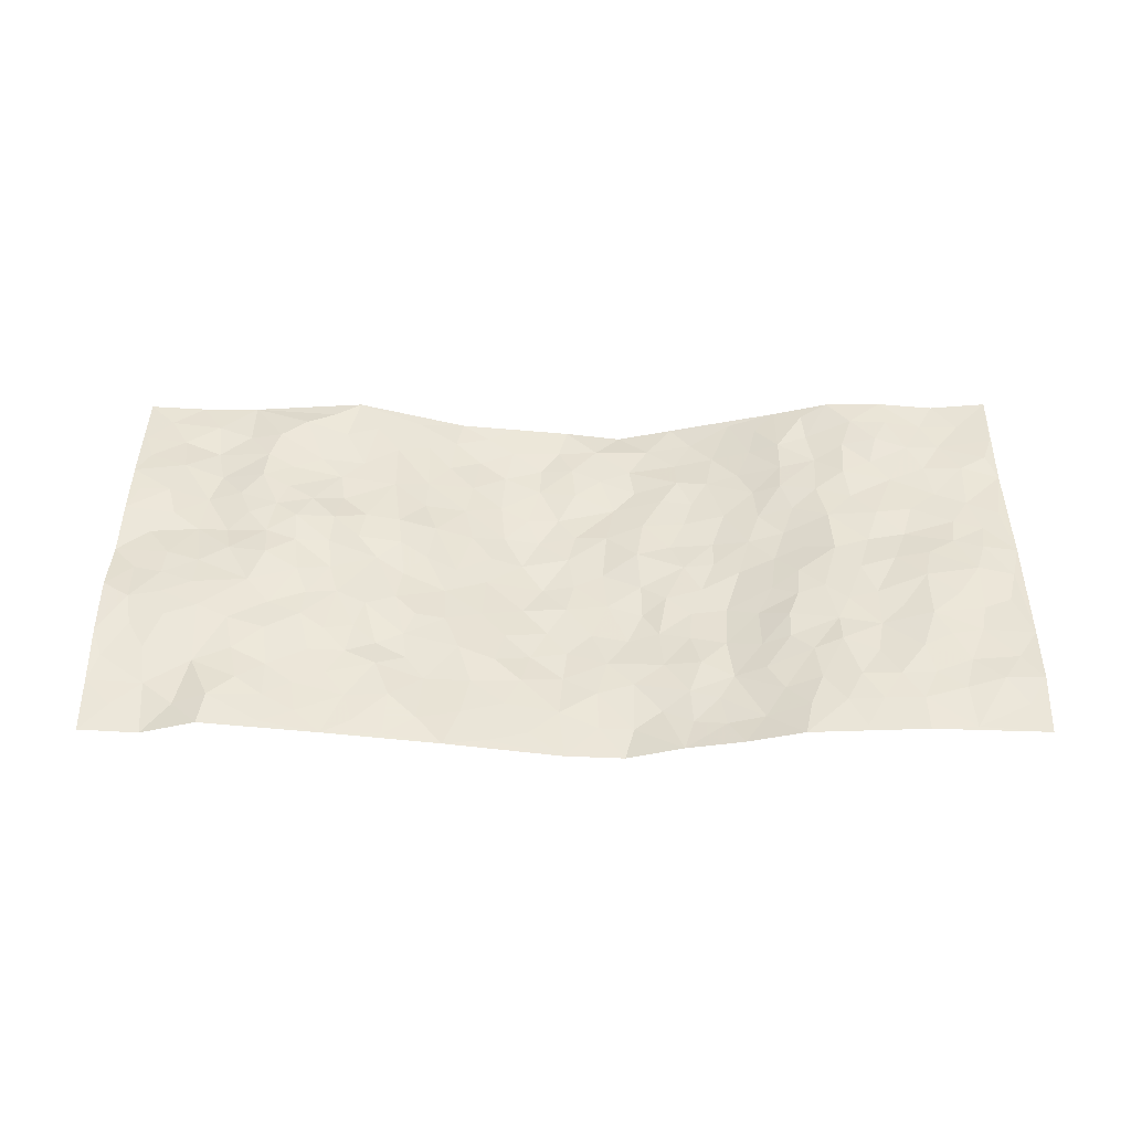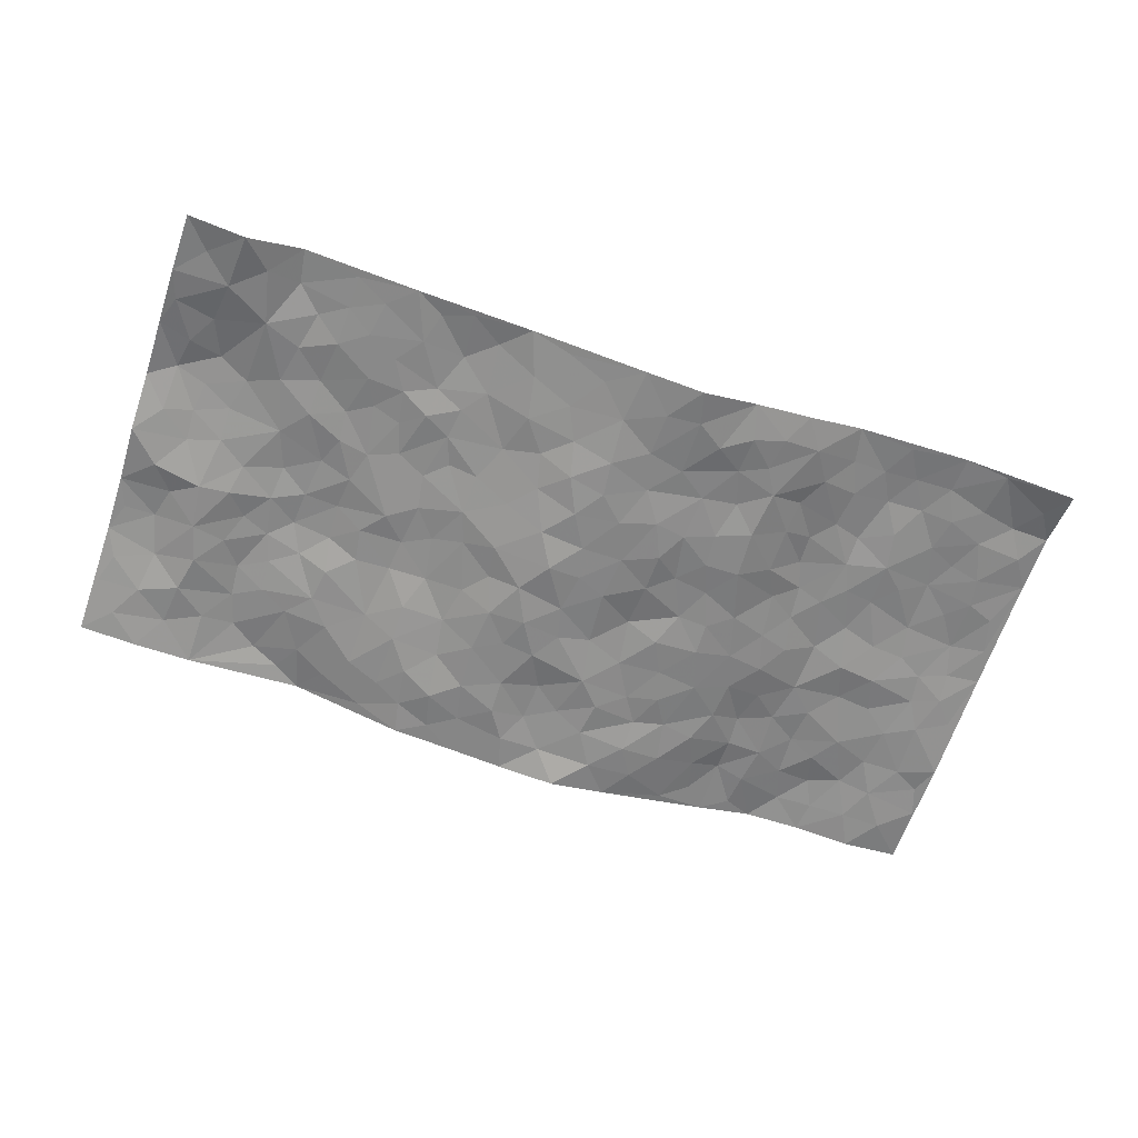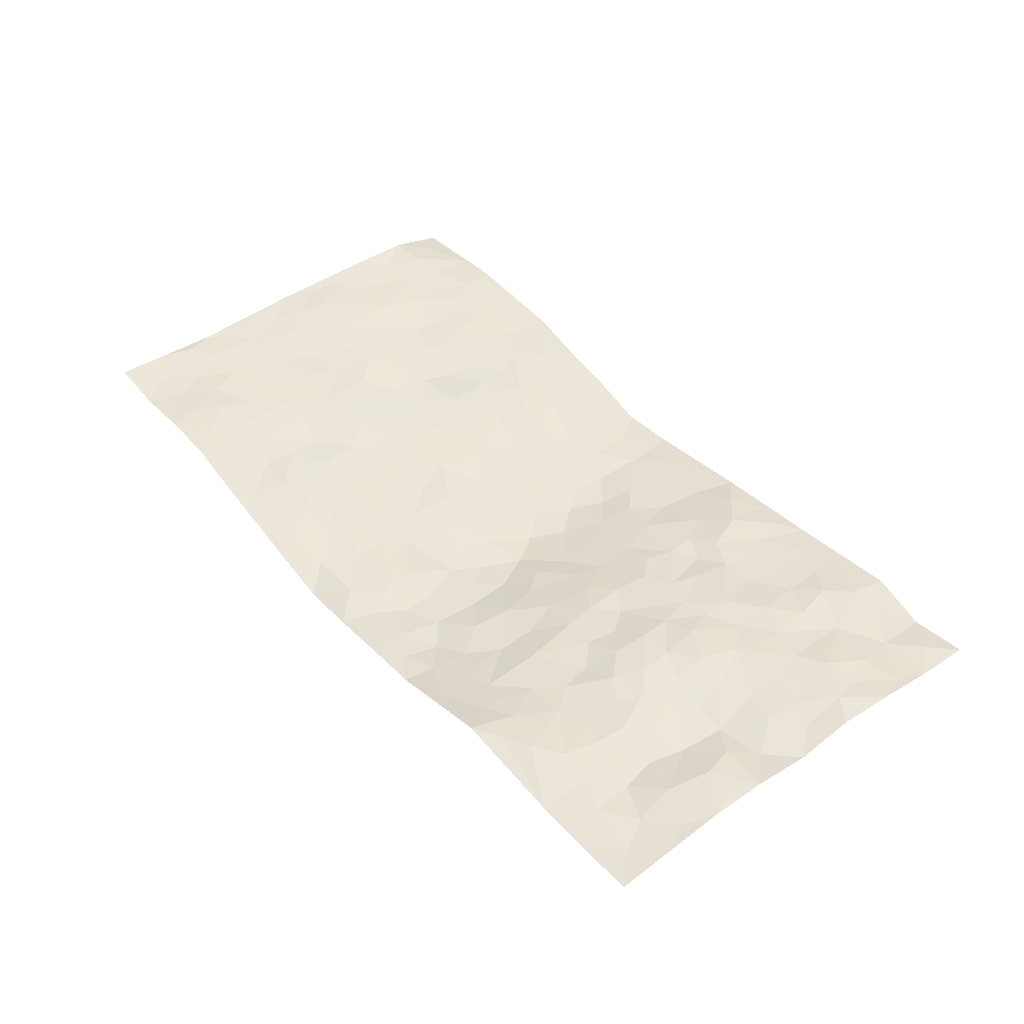
<metadata>
{"format":"obj","ext":"obj","renderer":"f3d","projection":"perspective","resolution":1024,"background":"white","views":[{"elev":44.1,"azim":0.5,"up":"+Z"},{"elev":-63.7,"azim":-18.5,"up":"+Z"},{"elev":45.2,"azim":-128.5,"up":"+Z"}]}
</metadata>
<code>
v -0.9733 0.001017 0.008996
v -0.978 0.9959 0.02263
v 0.9777 0.007631 0.01307
v 0.9761 0.9974 0.04214
v -0.7938 0.3925 0.04147
v -0.9779 0.4995 0.03189
v -0.8555 0.3574 0.04663
v 0.001223 0.0004437 -0.06248
v -0.9778 0.2499 0.0397
v -0.9208 0.3375 0.05184
v -0.7326 0.002735 0.03143
v -0.9763 0.1257 0.01985
v -0.7077 0.2931 0.03523
v -0.8508 0.005007 -0.004085
v -0.8384 0.2879 0.04846
v -0.4881 0.003662 0.001831
v -0.956 0.1884 0.02783
v -0.2907 0.167 -0.01535
v -0.774 0.3219 0.04262
v -0.8593 0.1222 0.01503
v -0.919 0.06425 0.01499
v -0.7914 0.06621 0.01561
v -0.6699 0.128 0.03076
v -0.7219 0.07603 0.03558
v -0.8716 0.2076 0.03348
v -0.9083 0.2704 0.03986
v -0.7669 0.1786 0.02393
v -0.6896 0.2105 0.02981
v -0.8619 0.4881 0.03616
v -0.9779 0.3754 0.05147
v -0.7311 0.997 0.0146
v -0.5338 0.2233 0.01274
v 0.2606 0.1572 -0.03657
v -0.9755 0.7481 0.0435
v -0.3635 0.3932 -0.001124
v -0.7794 0.7519 0.01588
v -0.7967 0.8302 0.01693
v -0.577 0.4425 0.03236
v -0.5957 0.6058 0.03908
v -0.4849 0.996 0.03215
v -0.9527 0.6859 0.04343
v -0.6574 0.5623 0.03288
v -0.3887 0.7535 -0.0008717
v -0.5057 0.2804 0.0164
v -0.4565 0.2259 0.005804
v -0.4923 0.1632 0.007355
v -0.4448 0.6364 0.01187
v -0.3626 0.5596 0.002023
v 0.1651 0.4734 -0.05043
v -0.3307 0.2214 -0.009434
v -0.2088 0.6107 -0.03379
v -0.3713 0.6291 0.003762
v -0.2992 0.05743 -0.01121
v -0.6245 0.7099 0.03035
v -0.3914 0.1951 0.002183
v -0.8678 0.6164 0.03371
v -0.0382 0.3474 -0.06679
v 0.05764 0.3388 -0.06353
v 0.2969 0.4504 -0.03304
v -0.09659 0.5517 -0.06506
v -0.1642 0.5559 -0.04426
v 0.09069 0.6308 -0.05148
v -0.6295 0.3464 0.02699
v -0.7448 0.5731 0.0214
v -0.9482 0.8083 0.03474
v -0.5572 0.1304 0.01246
v -0.3657 0.01285 -0.01114
v -0.7925 0.4658 0.03387
v -0.6146 0.1733 0.01972
v -0.6119 0.01963 0.01802
v -0.2439 0.001506 -0.02716
v -0.613 0.08945 0.01997
v -0.5443 0.05478 0.01066
v -0.4287 0.03839 0.0003466
v -0.448 0.1052 0.001805
v -0.8866 0.6847 0.04188
v -0.9687 0.872 0.03202
v -0.7331 0.509 0.03163
v -0.0006261 0.9995 -0.05739
v -0.8002 0.6743 0.01822
v -0.558 0.3154 0.02539
v -0.5086 0.4614 0.01994
v 0.00541 0.5717 -0.06336
v -0.05043 0.4828 -0.07248
v 0.002849 0.4194 -0.06486
v -0.1228 0.1272 -0.04445
v -0.5655 0.6699 0.02992
v -0.9128 0.562 0.02726
v -0.7294 0.6903 0.02699
v -0.4451 0.2973 0.008172
v -0.6275 0.2677 0.03181
v -0.4991 0.6877 0.01291
v -0.1733 0.4849 -0.04862
v -0.2607 0.4358 -0.02687
v -0.6437 0.6486 0.03451
v -0.01005 0.1159 -0.05911
v -0.4122 0.5105 0.0008734
v -0.3402 0.2884 -0.007698
v -0.2387 0.5035 -0.02918
v -0.1792 0.3815 -0.04105
v -0.9758 0.6239 0.04317
v -0.7021 0.6221 0.03205
v -0.8101 0.5785 0.01912
v -0.3586 0.1105 0.0008795
v -0.5162 0.5331 0.02838
v -0.679 0.4063 0.03571
v -0.1288 0.3236 -0.04912
v -0.1475 0.2488 -0.04197
v -0.5129 0.6117 0.02838
v 0.1082 0.7294 -0.05973
v -0.003124 0.2137 -0.06475
v -0.07281 0.2721 -0.0614
v 0.005015 0.2874 -0.06613
v -0.4256 0.3641 0.007666
v -0.1953 0.1834 -0.03839
v -0.6499 0.4881 0.04059
v -0.5529 0.3815 0.022
v -0.4885 0.3919 0.015
v -0.3042 0.524 -0.01115
v -0.2564 0.35 -0.02333
v -0.3519 0.467 -0.00505
v -0.2235 0.2705 -0.02658
v -0.09136 0.411 -0.0625
v -0.5899 0.5315 0.03457
v -0.09078 0.1973 -0.05019
v -0.212 0.09293 -0.03249
v -0.3963 0.2586 -0.005901
v -0.9256 0.4371 0.03864
v -0.8649 0.4205 0.04194
v 0.09212 0.4223 -0.05921
v 0.2089 0.2371 -0.04354
v 0.08202 0.5169 -0.05845
v 0.01879 0.488 -0.06438
v 0.1668 0.3923 -0.05727
v 0.788 0.4975 0.04024
v 0.2193 0.433 -0.04229
v 0.2667 0.3128 -0.04064
v 0.1585 0.5671 -0.03958
v 0.1229 0.9973 -0.07166
v -0.2899 0.6196 -0.01366
v 0.4227 0.88 -0.009742
v 0.4866 0.9983 0.008548
v -0.2145 0.781 -0.03642
v -0.05954 0.8649 -0.06059
v -0.3183 0.3486 -0.008371
v -0.4555 0.566 0.01236
v -0.07267 0.05172 -0.05039
v -0.1567 0.02145 -0.03889
v 0.1254 0.002638 -0.07055
v 0.01232 0.8608 -0.05191
v -0.01771 0.7006 -0.06486
v 0.4194 0.1966 -0.004355
v 0.3421 0.2894 -0.03193
v 0.5871 0.5263 0.02542
v 0.5225 0.5466 0.006455
v 0.4538 0.1353 -0.0002189
v 0.5183 0.228 0.01968
v 0.4132 0.3614 -0.0139
v 0.02153 0.6413 -0.06155
v -0.06072 0.628 -0.0683
v -0.1481 0.73 -0.05364
v -0.08783 0.6936 -0.06038
v -0.06141 0.7918 -0.05886
v -0.1379 0.6331 -0.05781
v 0.01983 0.7749 -0.05253
v 0.2445 0.9986 -0.04527
v -0.0197 0.9276 -0.0586
v -0.2706 0.8456 -0.03312
v -0.2016 0.8801 -0.04779
v -0.3164 0.78 -0.02352
v -0.2462 0.9979 -0.03259
v -0.227 0.6961 -0.0309
v -0.3172 0.6994 -0.01864
v -0.1415 0.83 -0.05229
v -0.1236 0.9983 -0.04437
v 0.2171 0.746 -0.04214
v 0.1726 0.6671 -0.0458
v 0.3268 0.5944 -0.03502
v 0.2602 0.5223 -0.03558
v 0.2655 0.6654 -0.0391
v 0.4231 0.7439 -0.01342
v 0.3554 0.6828 -0.02889
v 0.2856 0.7331 -0.03893
v 0.06803 0.9296 -0.05593
v 0.07811 0.8234 -0.05284
v 0.1451 0.858 -0.05579
v 0.2507 0.873 -0.04843
v 0.321 0.7934 -0.03053
v 0.2313 0.5947 -0.04453
v -0.8792 0.8656 0.02377
v -0.6803 0.8157 0.03326
v -0.8649 0.7737 0.03521
v -0.855 0.9965 0.01468
v -0.9198 0.9376 0.02188
v -0.8079 0.9199 0.02199
v -0.7306 0.8842 0.02299
v -0.6029 0.9283 0.03596
v -0.6601 0.885 0.03378
v -0.6855 0.745 0.03527
v -0.5591 0.8136 0.02112
v -0.6204 0.7803 0.02632
v -0.5091 0.8994 0.0225
v -0.3912 0.8771 -0.00468
v -0.5419 0.9584 0.03283
v -0.4642 0.8152 0.006775
v -0.441 0.9349 0.01132
v -0.3447 0.9716 -0.007907
v -0.5105 0.7599 0.01403
v -0.321 0.9004 -0.01906
v -0.2598 0.9298 -0.03066
v 0.1562 0.785 -0.05554
v 0.2537 0.8044 -0.0377
v 0.1886 0.9331 -0.05697
v 0.3927 0.812 -0.02227
v 0.3373 0.8809 -0.0331
v 0.3797 0.9825 -0.01623
v 0.2887 0.9378 -0.0411
v 0.4386 0.9479 -0.0009656
v 0.3797 0.4928 -0.02162
v 0.3254 0.5281 -0.03199
v 0.4829 0.6038 -0.006579
v 0.4308 0.664 -0.01236
v 0.4051 0.5875 -0.01841
v 0.3539 0.1901 -0.0269
v 0.4759 0.3351 0.01392
v 0.4579 0.5221 -0.006866
v 0.3473 0.3875 -0.0325
v -0.1253 0.9145 -0.04791
v -0.185 0.9574 -0.04058
v 0.3212 0.133 -0.03039
v 0.6083 0.01479 0.02197
v 0.2015 0.3325 -0.05031
v 0.2714 0.3842 -0.04099
v 0.5787 0.2485 0.03062
v 0.7297 0.9979 0.04054
v 0.9763 0.2519 0.04634
v 0.4887 0.8117 0.005926
v 0.7143 0.4878 0.03258
v 0.4843 0.7463 0.00806
v 0.977 0.5011 0.04292
v 0.6653 0.2944 0.02616
v 0.5052 0.4682 0.01099
v 0.7736 0.3118 0.04462
v 0.5567 0.4159 0.01945
v 0.4852 0.002093 0.01403
v 0.09003 0.2511 -0.05668
v 0.5008 0.07731 0.01682
v 0.135 0.3179 -0.05916
v 0.4151 0.2668 -0.009562
v 0.8705 0.2663 0.03916
v 0.637 0.4621 0.03046
v 0.5737 0.08233 0.02517
v 0.4458 0.4259 -0.001186
v 0.603 0.3722 0.02365
v 0.2867 0.2324 -0.02941
v 0.4737 0.272 0.01156
v 0.2658 0.07864 -0.04299
v 0.3661 0.002287 -0.01631
v 0.2447 0.00275 -0.03797
v 0.2029 0.1149 -0.05295
v 0.06839 0.1687 -0.05902
v 0.1456 0.1889 -0.05298
v 0.6081 0.1476 0.03303
v 0.7724 0.4239 0.0446
v 0.7442 0.2218 0.03835
v 0.647 0.08071 0.03182
v 0.6649 0.385 0.03082
v 0.714 0.3399 0.03394
v 0.8827 0.3274 0.04141
v 0.7425 0.5676 0.02613
v 0.6881 0.1458 0.03613
v 0.7599 0.1507 0.03477
v 0.8366 0.3687 0.04553
v 0.9399 0.3508 0.04265
v 0.8835 0.4396 0.04976
v 0.5775 0.3134 0.0238
v 0.8176 0.1073 0.03627
v 0.3332 0.06325 -0.0303
v 0.411 0.06873 -0.0138
v 0.07222 0.07719 -0.06416
v 0.1445 0.07266 -0.06255
v 0.976 0.7496 0.03243
v 0.7285 0.07946 0.03559
v 0.6511 0.216 0.02848
v 0.9588 0.4258 0.04346
v 0.9046 0.5099 0.04509
v 0.8048 0.2513 0.0423
v 0.529 0.1487 0.01977
v 0.7316 0.001913 0.02756
v 0.4979 0.3944 0.01466
v 0.938 0.06697 0.03105
v 0.9768 0.128 0.04343
v 0.837 0.1816 0.03784
v 0.896 0.126 0.04448
v 0.8274 0.01159 0.02342
v 0.9352 0.1898 0.03956
v 0.6627 0.5556 0.02183
v 0.6883 0.6323 0.03273
v 0.5817 0.6357 0.02113
v 0.8232 0.6915 0.03348
v 0.6275 0.771 0.03138
v 0.9549 0.6253 0.03843
v 0.7644 0.6418 0.03417
v 0.8525 0.5955 0.03945
v 0.7302 0.7438 0.02946
v 0.8435 0.531 0.042
v 0.914 0.5745 0.03888
v 0.8896 0.6596 0.03572
v 0.6367 0.692 0.02706
v 0.5618 0.7236 0.01973
v 0.5073 0.6743 0.005159
v 0.8507 0.8518 0.03217
v 0.7083 0.8702 0.04439
v 0.8091 0.7765 0.03511
v 0.895 0.7776 0.03639
v 0.7773 0.8437 0.03923
v 0.9731 0.8735 0.03738
v 0.6906 0.8023 0.03175
v 0.952 0.8109 0.03943
v 0.738 0.9309 0.04099
v 0.853 0.9979 0.02965
v 0.6064 0.9979 0.03845
v 0.8176 0.9253 0.03198
v 0.9049 0.9273 0.03034
v 0.6569 0.9339 0.04238
v 0.5534 0.9013 0.01902
v 0.4876 0.8808 0.01367
v 0.5463 0.9694 0.02353
v 0.5669 0.8216 0.01847
v 0.6323 0.8603 0.03351
f 29 6 128
f 12 21 20
f 26 10 9
f 55 45 46
f 27 19 15
f 26 9 17
f 101 6 88
f 12 1 21
f 7 15 19
f 125 86 96
f 84 123 85
f 129 29 128
f 25 27 15
f 12 20 17
f 73 75 66
f 22 14 11
f 26 17 25
f 9 12 17
f 25 15 26
f 5 129 7
f 52 146 48
f 55 18 50
f 7 19 5
f 20 27 25
f 124 82 105
f 41 76 34
f 20 14 22
f 14 20 21
f 14 21 1
f 24 22 11
f 24 27 22
f 72 66 69
f 69 32 91
f 70 24 11
f 24 23 27
f 17 20 25
f 27 20 22
f 10 15 7
f 10 26 15
f 23 28 27
f 27 13 19
f 28 23 69
f 13 27 28
f 119 121 94
f 10 7 129
f 6 30 128
f 9 10 30
f 36 192 80
f 80 102 89
f 118 81 44
f 64 103 78
f 115 126 86
f 45 32 46
f 91 63 13
f 129 68 29
f 95 87 54
f 95 54 199
f 202 40 204
f 82 97 105
f 29 88 6
f 18 55 104
f 148 126 71
f 38 82 124
f 50 18 122
f 117 82 38
f 5 19 106
f 82 117 118
f 80 64 102
f 127 45 55
f 194 77 190
f 98 35 114
f 39 124 105
f 127 50 98
f 106 19 13
f 66 75 46
f 39 95 42
f 63 117 38
f 95 89 102
f 101 56 76
f 51 140 99
f 18 53 126
f 62 83 132
f 45 127 90
f 112 113 57
f 103 29 68
f 130 85 58
f 109 39 105
f 35 94 121
f 113 246 58
f 151 165 163
f 120 100 94
f 114 127 98
f 192 190 65
f 95 39 87
f 36 191 37
f 67 104 74
f 56 101 88
f 13 63 106
f 192 34 76
f 268 241 243
f 108 115 125
f 93 84 60
f 133 84 85
f 156 288 157
f 101 76 41
f 80 103 64
f 105 97 146
f 99 61 51
f 92 109 47
f 125 96 111
f 158 227 153
f 75 104 55
f 69 66 32
f 81 91 32
f 106 78 68
f 42 64 78
f 77 34 65
f 24 70 72
f 75 73 16
f 16 71 67
f 2 34 77
f 13 28 91
f 103 56 88
f 56 80 76
f 72 69 23
f 11 16 70
f 16 73 70
f 16 67 74
f 115 18 126
f 24 72 23
f 73 72 70
f 16 74 75
f 72 73 66
f 32 45 44
f 84 83 60
f 66 46 32
f 78 106 116
f 117 63 81
f 67 53 104
f 103 68 78
f 69 91 28
f 36 80 89
f 106 38 116
f 106 68 5
f 81 118 117
f 62 132 138
f 32 44 81
f 53 67 71
f 57 58 85
f 123 100 107
f 93 60 61
f 33 230 224
f 8 96 147
f 132 133 130
f 140 48 119
f 93 100 123
f 122 98 50
f 164 60 160
f 53 71 126
f 125 112 108
f 193 194 195
f 75 55 46
f 63 91 81
f 56 103 80
f 196 198 31
f 18 104 53
f 121 48 97
f 38 106 63
f 118 97 82
f 97 35 121
f 51 172 140
f 130 134 49
f 87 39 109
f 288 252 263
f 97 114 35
f 47 43 92
f 57 113 58
f 248 130 58
f 34 101 41
f 114 90 127
f 116 124 42
f 145 94 35
f 118 114 97
f 167 79 175
f 98 145 35
f 85 123 57
f 43 47 52
f 199 36 89
f 42 78 116
f 159 83 62
f 88 29 103
f 74 104 75
f 118 44 90
f 173 140 172
f 42 95 102
f 190 192 37
f 65 190 77
f 89 95 199
f 125 111 112
f 92 87 109
f 18 115 122
f 177 180 176
f 112 57 107
f 109 105 146
f 93 94 100
f 285 286 275
f 96 86 147
f 137 232 131
f 57 123 107
f 87 92 208
f 49 134 136
f 132 130 49
f 161 164 162
f 50 127 55
f 122 108 107
f 122 107 100
f 48 140 52
f 118 90 114
f 99 119 94
f 123 84 93
f 36 37 192
f 48 121 119
f 120 122 100
f 39 42 124
f 38 124 116
f 248 58 246
f 44 45 90
f 98 122 120
f 146 52 47
f 94 93 99
f 168 209 170
f 212 183 188
f 202 197 200
f 42 102 64
f 107 108 112
f 99 93 61
f 8 280 96
f 112 111 113
f 125 115 86
f 115 108 122
f 128 30 10
f 5 68 129
f 10 129 128
f 132 49 138
f 83 84 133
f 130 133 85
f 83 133 132
f 248 134 130
f 156 152 224
f 151 110 165
f 212 186 211
f 153 224 249
f 254 251 244
f 246 261 262
f 225 158 249
f 49 136 179
f 185 184 150
f 214 188 181
f 181 188 182
f 161 163 174
f 143 170 172
f 110 211 185
f 184 79 167
f 174 228 169
f 62 110 159
f 163 150 144
f 210 169 229
f 170 143 168
f 176 211 110
f 98 120 145
f 94 145 120
f 48 146 97
f 109 146 47
f 148 86 126
f 147 86 148
f 71 8 148
f 8 147 148
f 244 276 254
f 232 136 134
f 174 143 161
f 60 83 160
f 163 162 151
f 159 160 83
f 261 281 262
f 259 281 149
f 219 220 59
f 246 113 111
f 33 255 131
f 157 256 152
f 137 255 153
f 230 278 279
f 262 260 33
f 154 155 242
f 131 255 137
f 248 131 232
f 281 280 149
f 259 258 278
f 220 179 59
f 159 151 160
f 162 160 151
f 164 61 60
f 228 174 144
f 144 174 163
f 159 110 151
f 161 172 164
f 186 184 185
f 161 162 163
f 61 164 51
f 160 162 164
f 187 217 213
f 150 163 165
f 205 202 200
f 79 184 139
f 170 43 173
f 174 169 143
f 161 143 172
f 167 144 150
f 176 180 183
f 172 170 173
f 223 226 221
f 185 150 165
f 99 140 119
f 207 206 203
f 172 51 164
f 43 52 173
f 173 52 140
f 167 175 228
f 228 229 169
f 210 168 169
f 177 110 62
f 189 138 179
f 62 138 177
f 136 232 233
f 181 182 222
f 150 184 167
f 178 180 189
f 49 179 138
f 177 138 189
f 180 178 182
f 178 179 220
f 307 308 304
f 222 223 221
f 215 187 188
f 176 183 212
f 187 213 186
f 214 215 188
f 185 211 186
f 237 181 239
f 182 188 183
f 110 185 165
f 216 215 141
f 211 176 212
f 182 183 180
f 176 110 177
f 213 184 186
f 178 189 179
f 177 189 180
f 195 190 37
f 197 198 200
f 195 194 190
f 34 192 65
f 80 192 76
f 37 196 195
f 194 2 77
f 193 2 194
f 196 37 191
f 31 193 195
f 198 196 191
f 31 195 196
f 199 201 191
f 197 204 31
f 198 191 201
f 31 198 197
f 201 199 54
f 36 199 191
f 54 208 201
f 208 43 205
f 208 54 87
f 198 201 200
f 206 205 203
f 43 170 203
f 210 207 209
f 40 202 206
f 31 204 40
f 197 202 204
f 208 205 200
f 43 203 205
f 205 206 202
f 203 209 207
f 171 40 207
f 40 206 207
f 208 200 201
f 43 208 92
f 170 209 203
f 168 143 169
f 207 210 171
f 168 210 209
f 188 187 212
f 212 187 186
f 166 139 213
f 184 213 139
f 237 214 181
f 215 214 141
f 216 141 218
f 213 217 166
f 142 166 216
f 217 216 166
f 187 215 217
f 216 217 215
f 237 141 214
f 142 216 218
f 223 222 182
f 179 136 59
f 223 220 219
f 267 238 251
f 237 327 141
f 223 182 178
f 158 290 253
f 220 223 178
f 59 233 227
f 233 59 136
f 248 246 131
f 153 249 158
f 251 254 267
f 223 219 226
f 111 261 246
f 297 251 238
f 276 256 157
f 167 228 144
f 229 228 175
f 175 171 229
f 229 171 210
f 260 257 33
f 265 271 272
f 266 289 283
f 269 243 250
f 249 224 152
f 266 283 271
f 227 233 137
f 253 227 158
f 325 313 320
f 135 264 275
f 310 329 239
f 270 298 297
f 249 256 225
f 275 273 269
f 311 222 221
f 155 154 299
f 234 276 157
f 310 311 299
f 222 239 181
f 221 226 155
f 266 263 252
f 242 290 244
f 264 273 275
f 273 264 243
f 242 244 154
f 276 290 225
f 288 234 157
f 240 282 302
f 275 286 306
f 225 290 158
f 234 263 284
f 241 254 276
f 233 232 137
f 137 153 227
f 264 135 238
f 244 251 154
f 260 259 257
f 227 253 219
f 33 224 255
f 154 297 299
f 240 302 307
f 297 154 251
f 264 268 243
f 253 226 219
f 271 284 263
f 277 294 293
f 290 242 253
f 241 234 284
f 59 227 219
f 242 155 226
f 252 245 231
f 157 152 156
f 257 230 33
f 152 256 249
f 278 230 257
f 262 33 131
f 224 153 255
f 259 278 257
f 134 248 232
f 230 279 224
f 96 261 111
f 261 96 280
f 280 281 261
f 246 262 131
f 252 247 245
f 268 267 241
f 283 277 272
f 288 247 252
f 275 274 285
f 295 291 294
f 267 268 264
f 263 234 288
f 309 310 299
f 290 276 244
f 283 272 271
f 267 254 241
f 265 243 241
f 236 240 285
f 297 238 270
f 303 305 298
f 241 276 234
f 221 155 299
f 272 277 293
f 250 243 287
f 286 285 240
f 284 271 265
f 271 263 266
f 295 3 291
f 225 256 276
f 241 284 265
f 289 266 231
f 3 292 291
f 321 235 323
f 293 294 296
f 279 278 258
f 245 279 258
f 279 156 224
f 260 281 259
f 280 8 149
f 262 281 260
f 231 266 252
f 267 264 238
f 306 304 270
f 283 289 295
f 243 269 273
f 236 269 250
f 294 292 296
f 274 236 285
f 269 274 275
f 250 287 293
f 245 289 231
f 236 274 269
f 156 279 247
f 242 226 253
f 247 279 245
f 243 265 287
f 288 156 247
f 265 272 293
f 296 292 236
f 293 287 265
f 295 294 277
f 277 283 295
f 236 250 296
f 289 3 295
f 292 294 291
f 293 296 250
f 300 304 308
f 325 320 235
f 329 330 326
f 270 304 303
f 270 303 298
f 309 305 301
f 135 306 270
f 299 297 298
f 298 309 299
f 238 135 270
f 300 314 305
f 303 300 305
f 304 306 307
f 300 303 304
f 282 319 315
f 322 325 235
f 275 306 135
f 307 306 286
f 240 307 286
f 308 307 302
f 302 282 308
f 308 282 315
f 305 309 298
f 310 309 301
f 310 301 329
f 310 239 311
f 222 311 239
f 299 311 221
f 319 312 315
f 312 323 316
f 301 305 318
f 305 314 316
f 300 308 315
f 316 314 312
f 312 314 315
f 315 314 300
f 323 312 324
f 316 313 318
f 282 4 317
f 330 313 325
f 4 321 324
f 235 320 323
f 282 317 319
f 312 319 317
f 326 325 322
f 316 320 313
f 316 318 305
f 142 218 327
f 327 218 141
f 316 323 320
f 324 312 317
f 4 324 317
f 321 323 324
f 318 313 330
f 328 326 322
f 326 327 329
f 329 327 237
f 326 328 327
f 322 142 328
f 327 328 142
f 329 237 239
f 301 318 330
f 326 330 325
f 330 329 301

</code>
